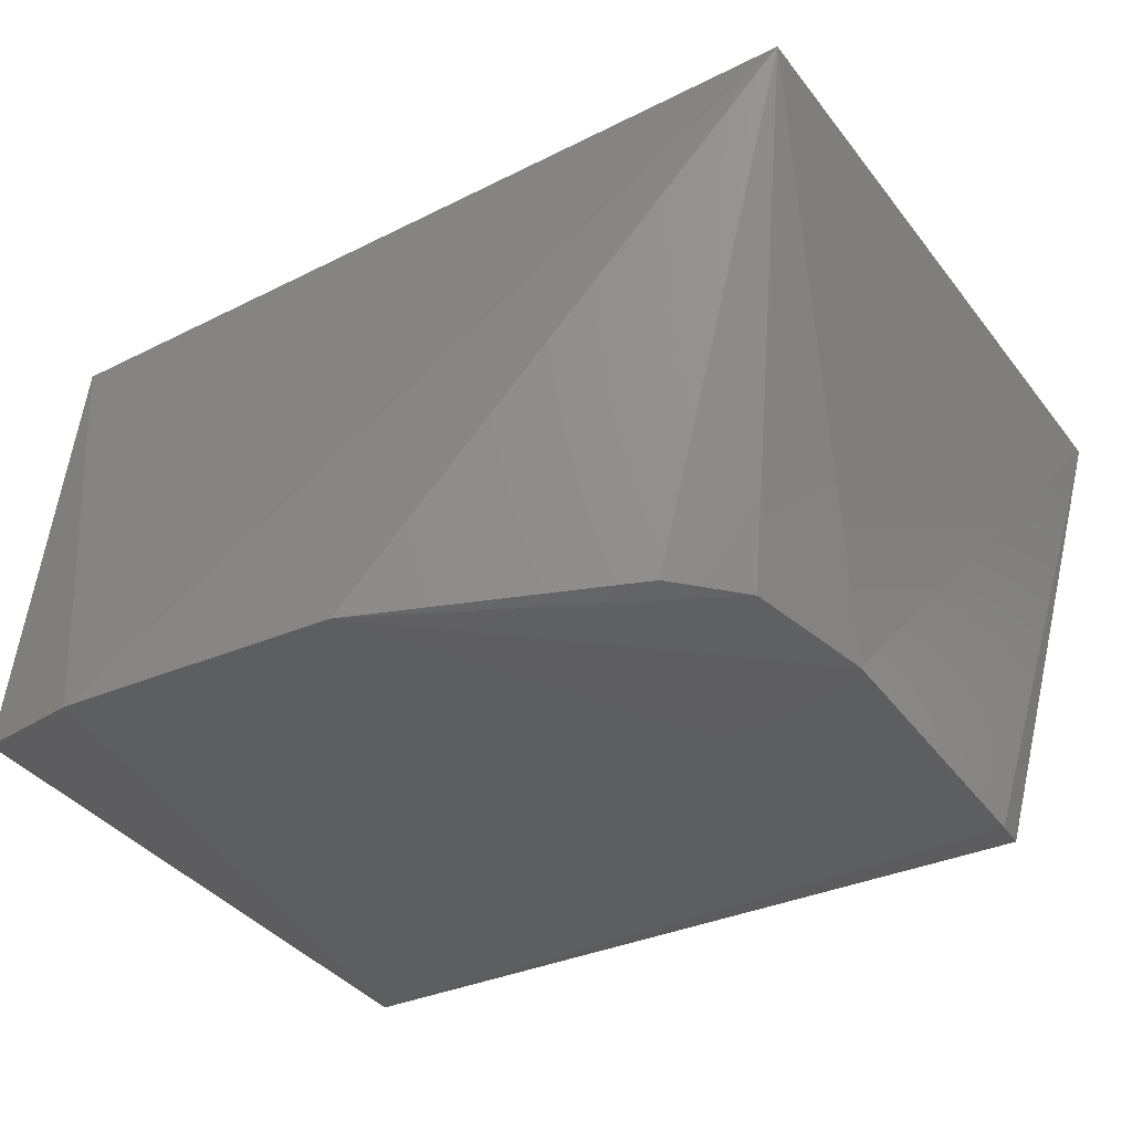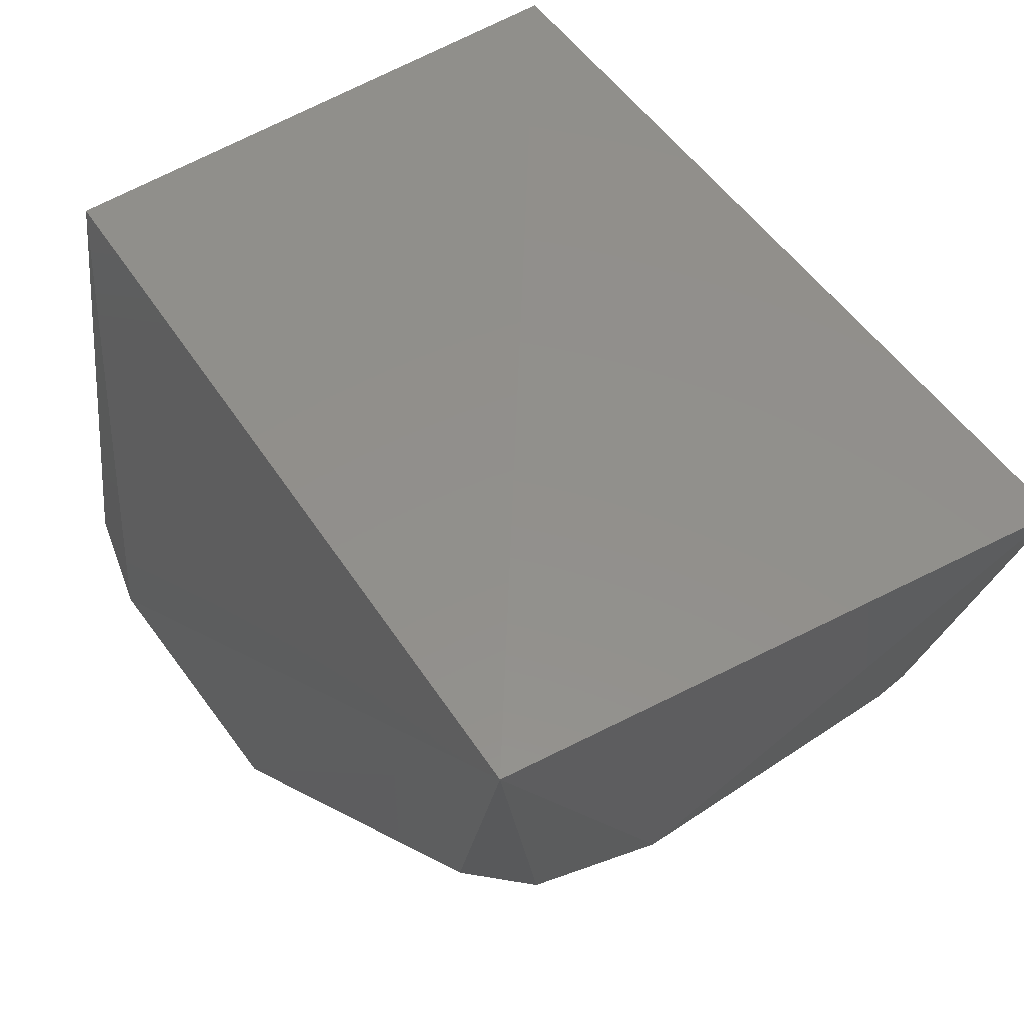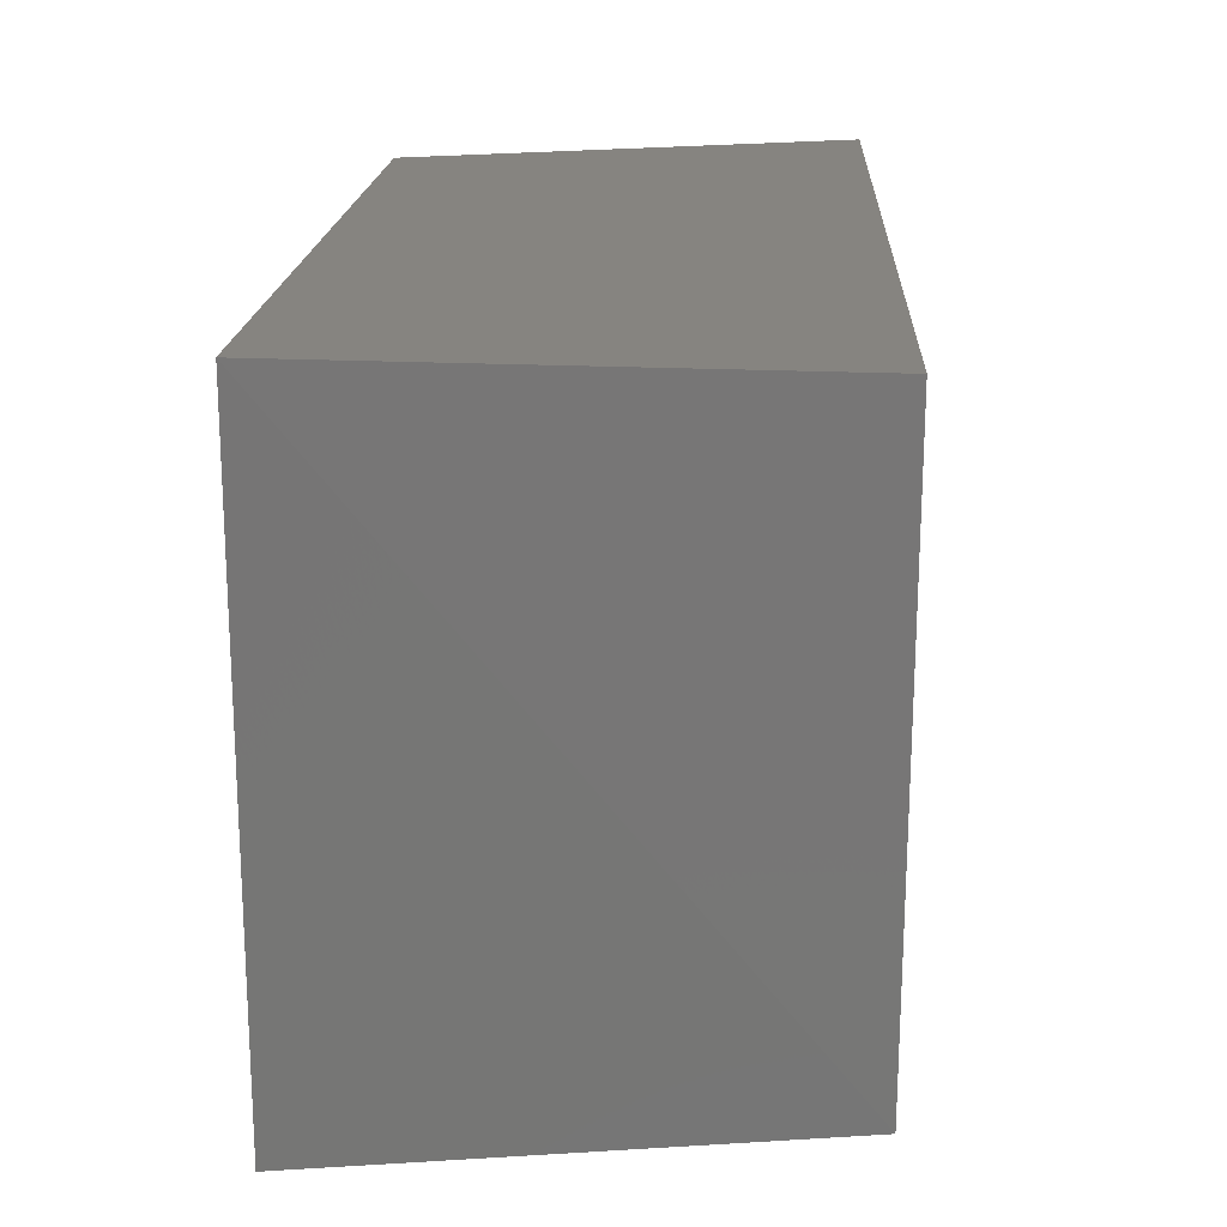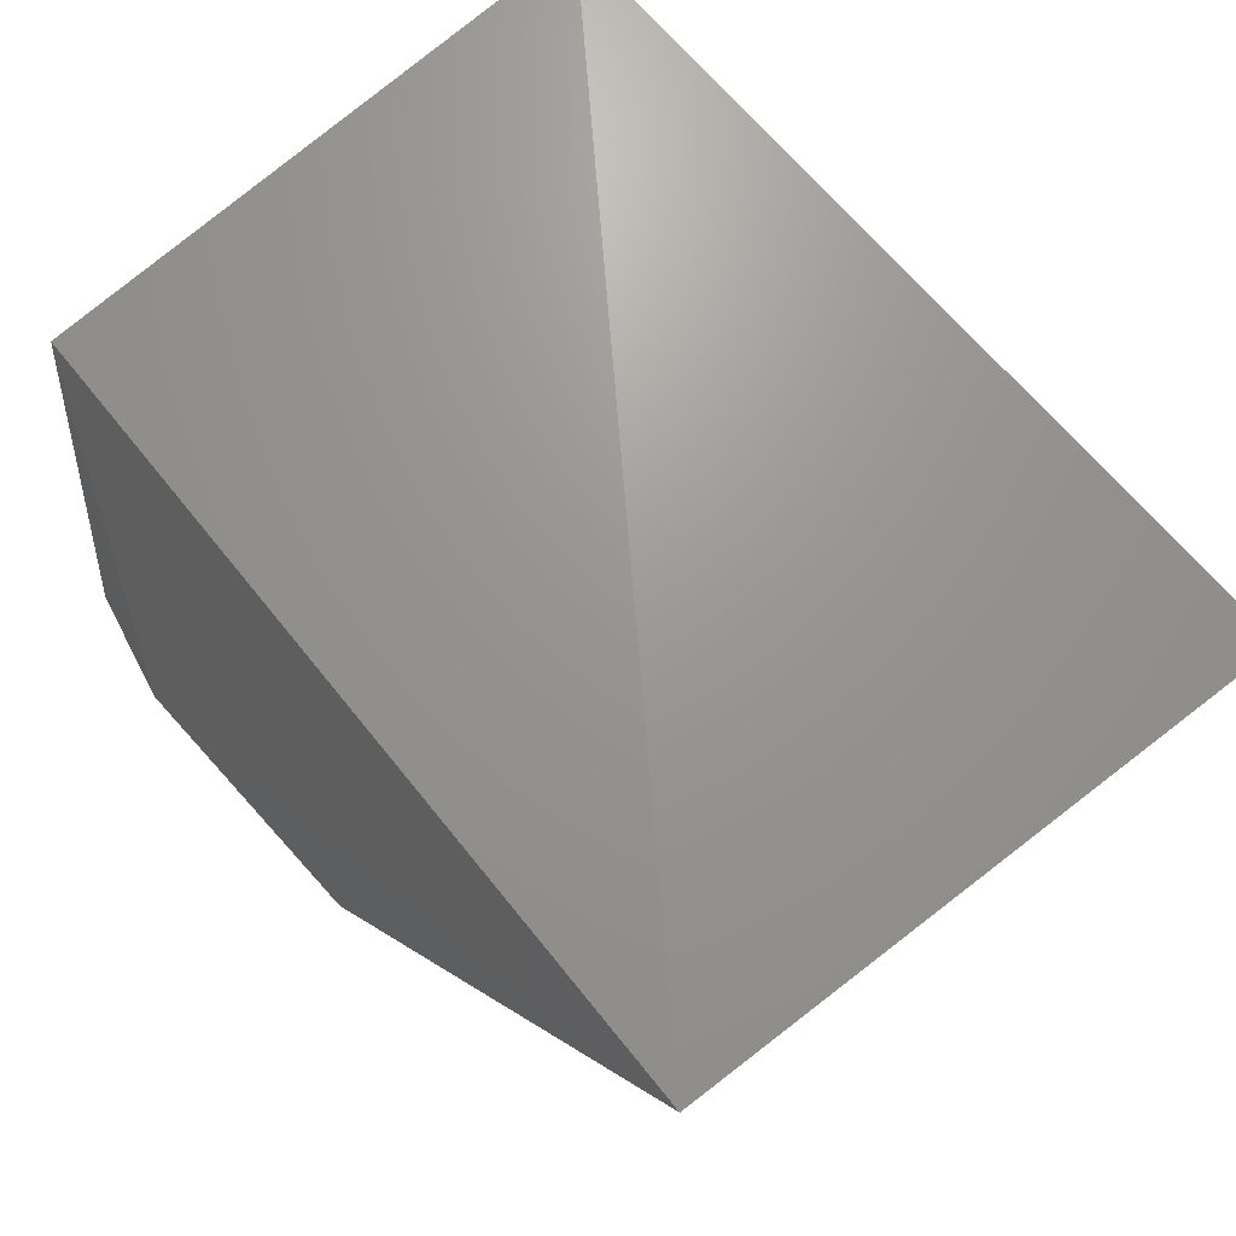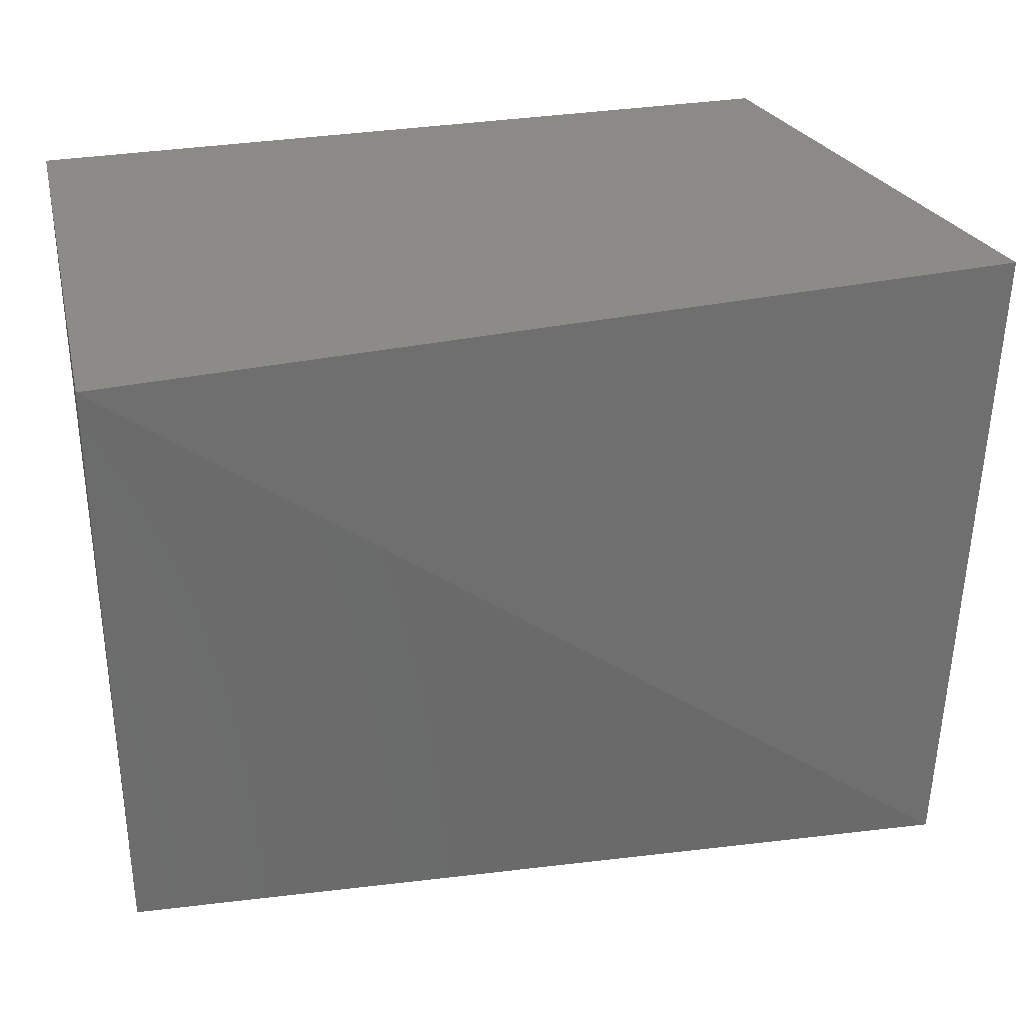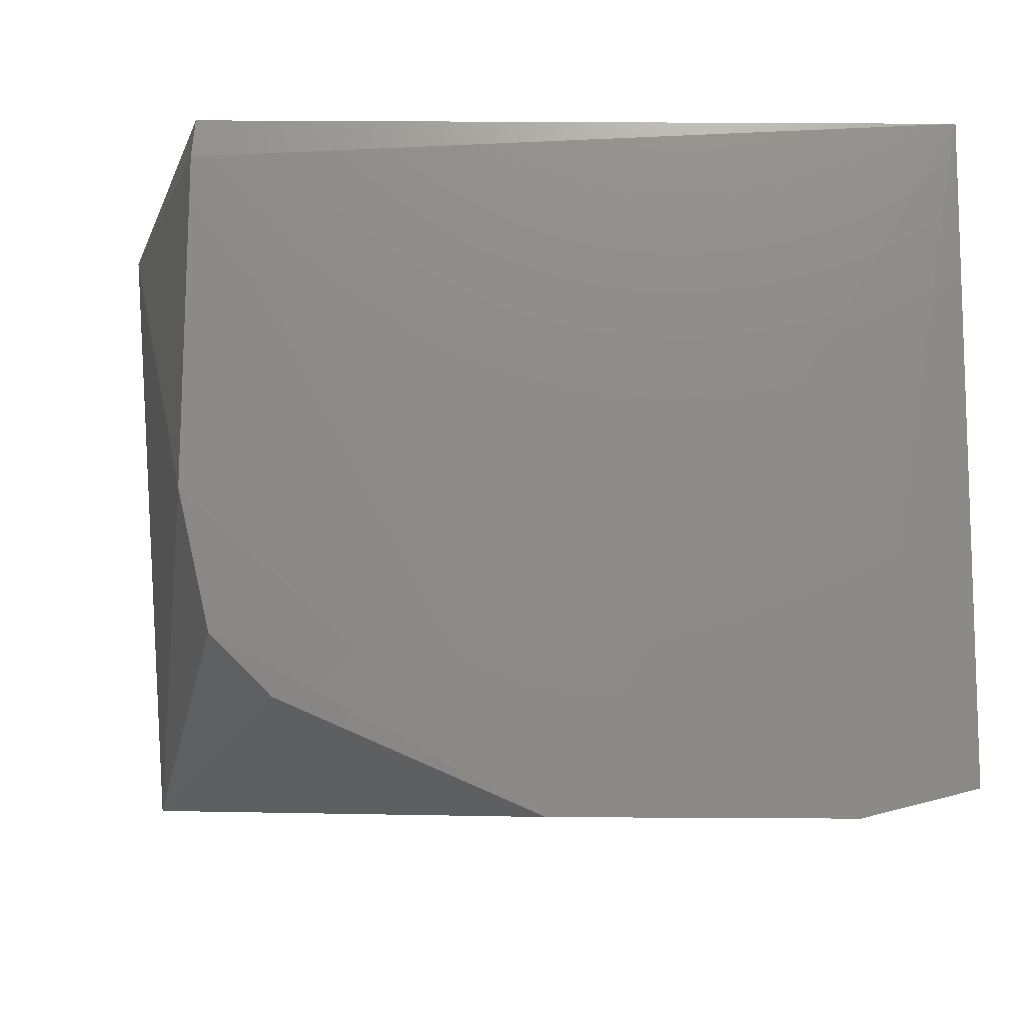
<metadata>
{"format":"stl","ext":"stl","renderer":"f3d","projection":"perspective","resolution":1024,"background":"white","views":[{"elev":-35.6,"azim":30.5,"up":"+Z"},{"elev":52.4,"azim":54.7,"up":"+Z"},{"elev":20.2,"azim":-84.9,"up":"+Y"},{"elev":70.5,"azim":48.0,"up":"+Z"},{"elev":32.8,"azim":-12.8,"up":"+Y"},{"elev":-12.7,"azim":179.3,"up":"+Y"}]}
</metadata>
<code>
# stl→obj: 13 verts, 22 faces
v 11.13 5.257 0.2984
v 10.75 -0.4079 0.7603
v 10.07 1.903 -3.708
v 3.347 5.236 0.7314
v 3.347 5.236 -3.64
v 10.03 5.233 -3.644
v 3.334 -0.02882 0.732
v 3.405 -0.6114 -3.676
v 10.06 4.881 -3.68
v 6.986 -0.8596 -3.798
v 9.247 0.1415 -3.648
v 4.411 -0.8664 -3.758
v 9.787 0.6775 -3.656
f 1 2 3
f 4 2 1
f 4 1 5
f 6 5 1
f 7 4 5
f 7 5 8
f 7 2 4
f 9 6 1
f 9 1 3
f 9 3 10
f 9 10 5
f 9 5 6
f 11 2 10
f 12 8 5
f 12 5 10
f 12 7 8
f 12 10 2
f 12 2 7
f 13 11 10
f 13 10 3
f 13 3 2
f 13 2 11

</code>
